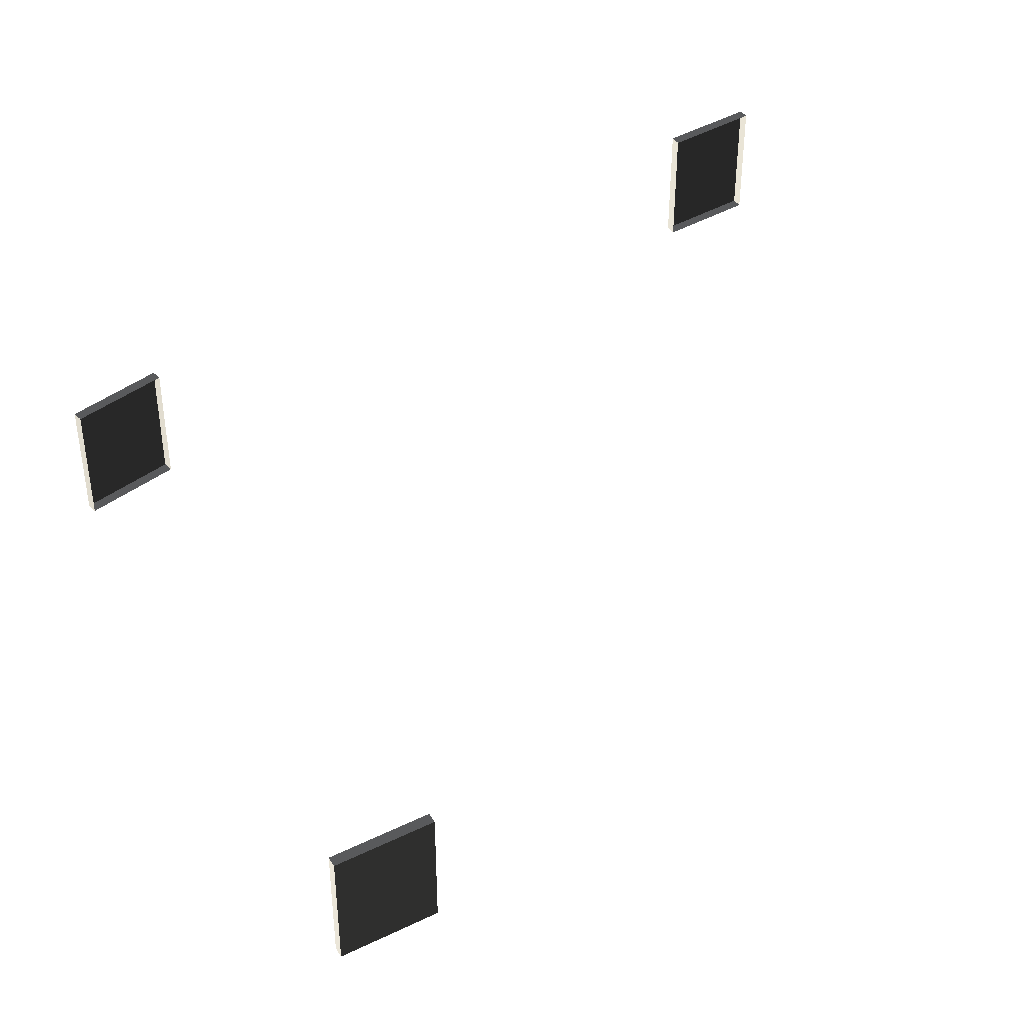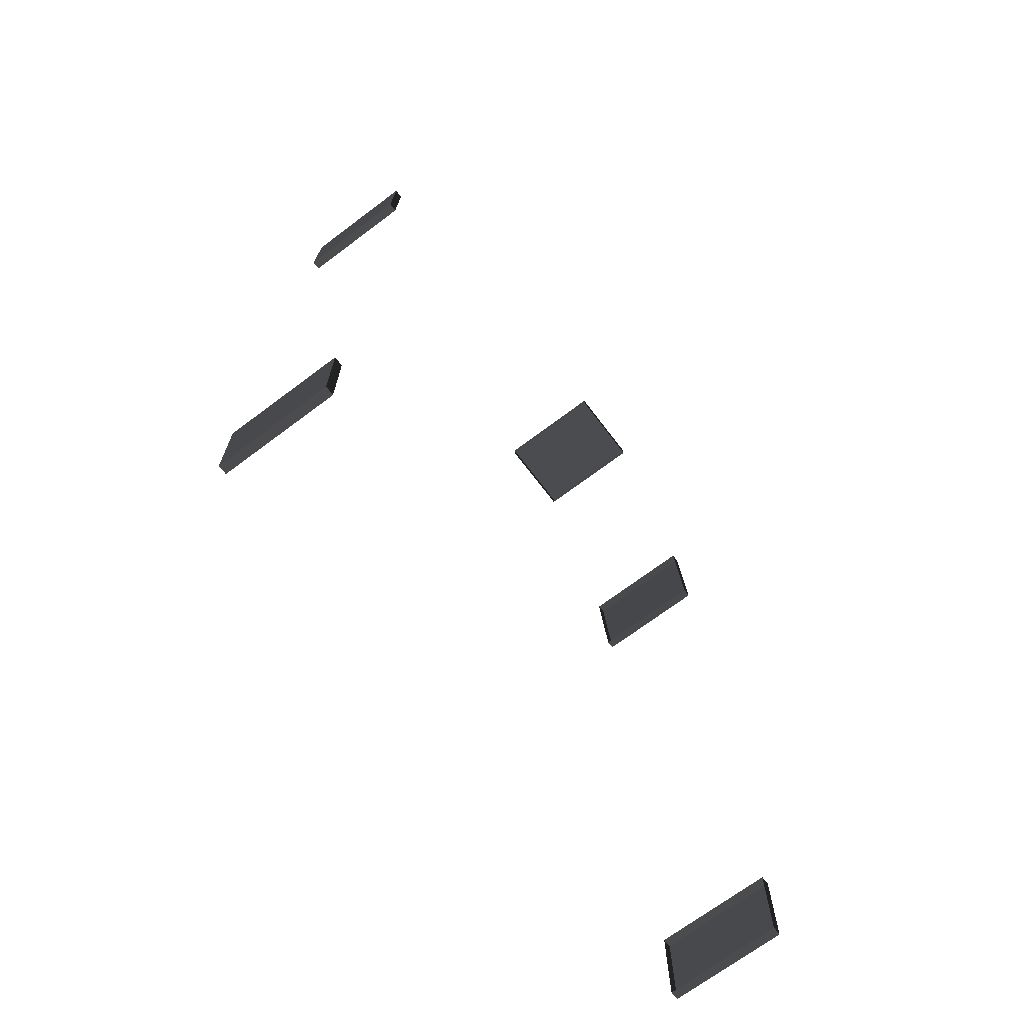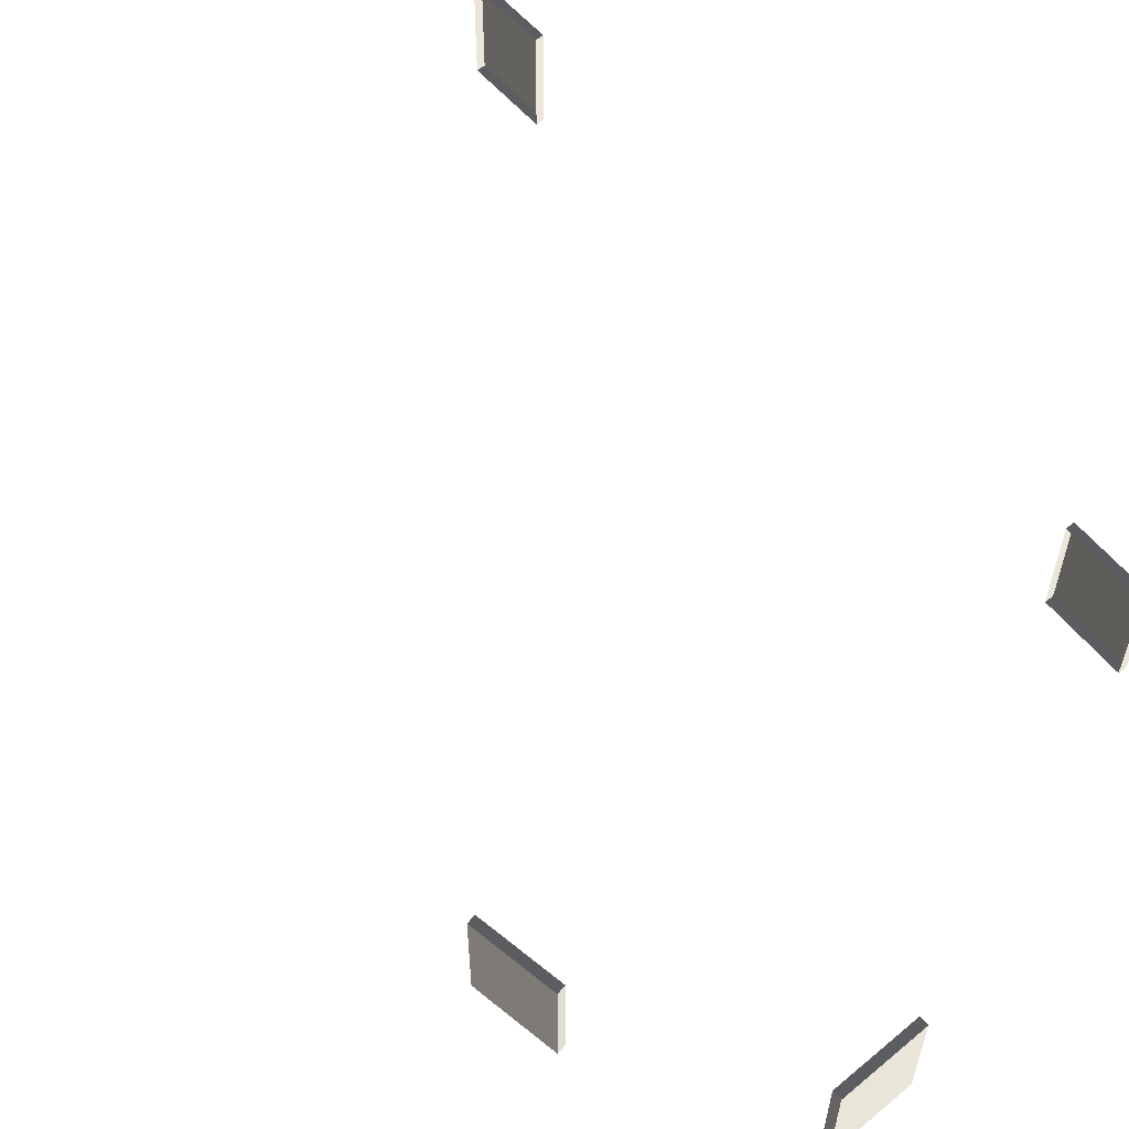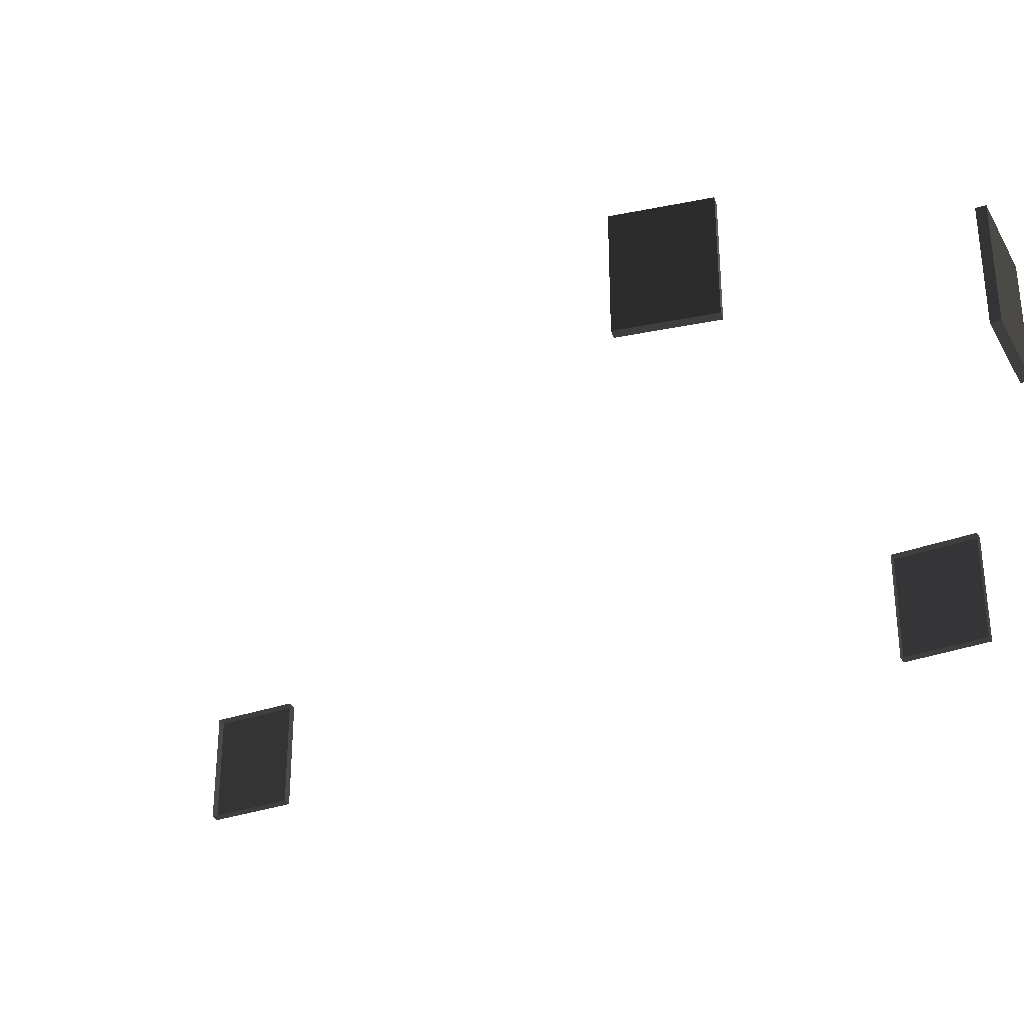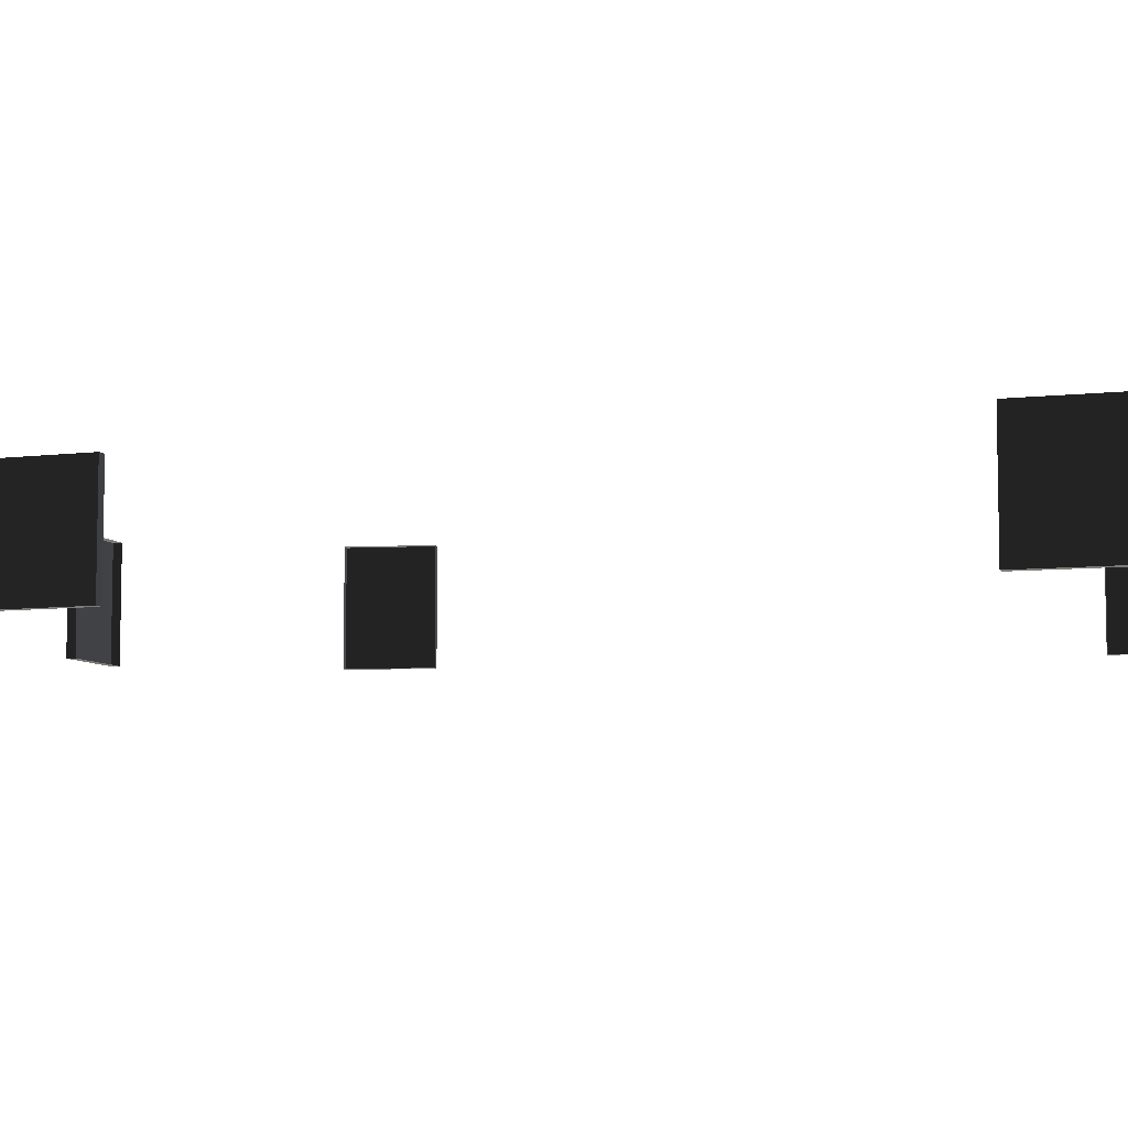
<metadata>
{"format":"obj","ext":"obj","renderer":"f3d","projection":"perspective","resolution":1024,"background":"white","views":[{"elev":44.0,"azim":-122.1,"up":"+Z"},{"elev":-69.2,"azim":-52.9,"up":"+Y"},{"elev":58.4,"azim":138.9,"up":"+Z"},{"elev":-33.2,"azim":114.6,"up":"+Z"},{"elev":-7.0,"azim":-72.5,"up":"+Z"}]}
</metadata>
<code>
v 5.332 -6.065 2.09
v 5.31 -4.924 2.09
v 5.31 -4.924 0.5801
v 5.332 -6.065 0.5801
v 5.332 -6.065 0.5801
v 5.31 -4.924 0.5801
v 5.19 -4.927 0.5801
v 5.212 -6.067 0.5801
v 5.31 -4.924 2.09
v 5.332 -6.065 2.09
v 5.212 -6.067 2.09
v 5.19 -4.927 2.09
v 5.31 -4.924 0.5801
v 5.31 -4.924 2.09
v 5.19 -4.927 2.09
v 5.19 -4.927 0.5801
v 5.332 -6.065 2.09
v 5.332 -6.065 0.5801
v 5.212 -6.067 0.5801
v 5.212 -6.067 2.09
v 4.691 3.129 2.09
v 4.515 4.256 2.09
v 4.515 4.256 0.5801
v 4.691 3.129 0.5801
v 4.691 3.129 0.5801
v 4.515 4.256 0.5801
v 4.396 4.237 0.5801
v 4.573 3.11 0.5801
v 4.515 4.256 2.09
v 4.691 3.129 2.09
v 4.573 3.11 2.09
v 4.396 4.237 2.09
v 4.515 4.256 0.5801
v 4.515 4.256 2.09
v 4.396 4.237 2.09
v 4.396 4.237 0.5801
v 4.691 3.129 2.09
v 4.691 3.129 0.5801
v 4.573 3.11 0.5801
v 4.573 3.11 2.09
v 3.215 6.796 2.09
v 2.074 6.803 2.09
v 2.074 6.803 0.5801
v 3.215 6.796 0.5801
v 3.215 6.796 0.5801
v 2.074 6.803 0.5801
v 2.074 6.683 0.5801
v 3.214 6.676 0.5801
v 2.074 6.803 2.09
v 3.215 6.796 2.09
v 3.214 6.676 2.09
v 2.074 6.683 2.09
v 2.074 6.803 0.5801
v 2.074 6.803 2.09
v 2.074 6.683 2.09
v 2.074 6.683 0.5801
v 3.215 6.796 2.09
v 3.215 6.796 0.5801
v 3.214 6.676 0.5801
v 3.214 6.676 2.09
v -3.025 4.95 2.09
v -3.075 3.811 2.09
v -3.075 3.811 0.5801
v -3.025 4.95 0.5801
v -3.025 4.95 0.5801
v -3.075 3.811 0.5801
v -2.955 3.806 0.5801
v -2.906 4.945 0.5801
v -3.075 3.811 2.09
v -3.025 4.95 2.09
v -2.906 4.945 2.09
v -2.955 3.806 2.09
v -3.075 3.811 0.5801
v -3.075 3.811 2.09
v -2.955 3.806 2.09
v -2.955 3.806 0.5801
v -3.025 4.95 2.09
v -3.025 4.95 0.5801
v -2.906 4.945 0.5801
v -2.906 4.945 2.09
v -3.318 -5 2.09
v -3.332 -6.141 2.09
v -3.332 -6.141 0.5801
v -3.318 -5 0.5801
v -3.318 -5 0.5801
v -3.332 -6.141 0.5801
v -3.212 -6.142 0.5801
v -3.198 -5.002 0.5801
v -3.332 -6.141 2.09
v -3.318 -5 2.09
v -3.198 -5.002 2.09
v -3.212 -6.142 2.09
v -3.332 -6.141 0.5801
v -3.332 -6.141 2.09
v -3.212 -6.142 2.09
v -3.212 -6.142 0.5801
v -3.318 -5 2.09
v -3.318 -5 0.5801
v -3.198 -5.002 0.5801
v -3.198 -5.002 2.09
g Building_t7.003_36048_442
f 1 3 2
f 1 4 3
f 5 7 6
f 5 8 7
f 9 11 10
f 9 12 11
f 13 15 14
f 13 16 15
f 17 19 18
f 17 20 19
f 21 23 22
f 21 24 23
f 25 27 26
f 25 28 27
f 29 31 30
f 29 32 31
f 33 35 34
f 33 36 35
f 37 39 38
f 37 40 39
f 41 43 42
f 41 44 43
f 45 47 46
f 45 48 47
f 49 51 50
f 49 52 51
f 53 55 54
f 53 56 55
f 57 59 58
f 57 60 59
f 61 63 62
f 61 64 63
f 65 67 66
f 65 68 67
f 69 71 70
f 69 72 71
f 73 75 74
f 73 76 75
f 77 79 78
f 77 80 79
f 81 83 82
f 81 84 83
f 85 87 86
f 85 88 87
f 89 91 90
f 89 92 91
f 93 95 94
f 93 96 95
f 97 99 98
f 97 100 99

</code>
